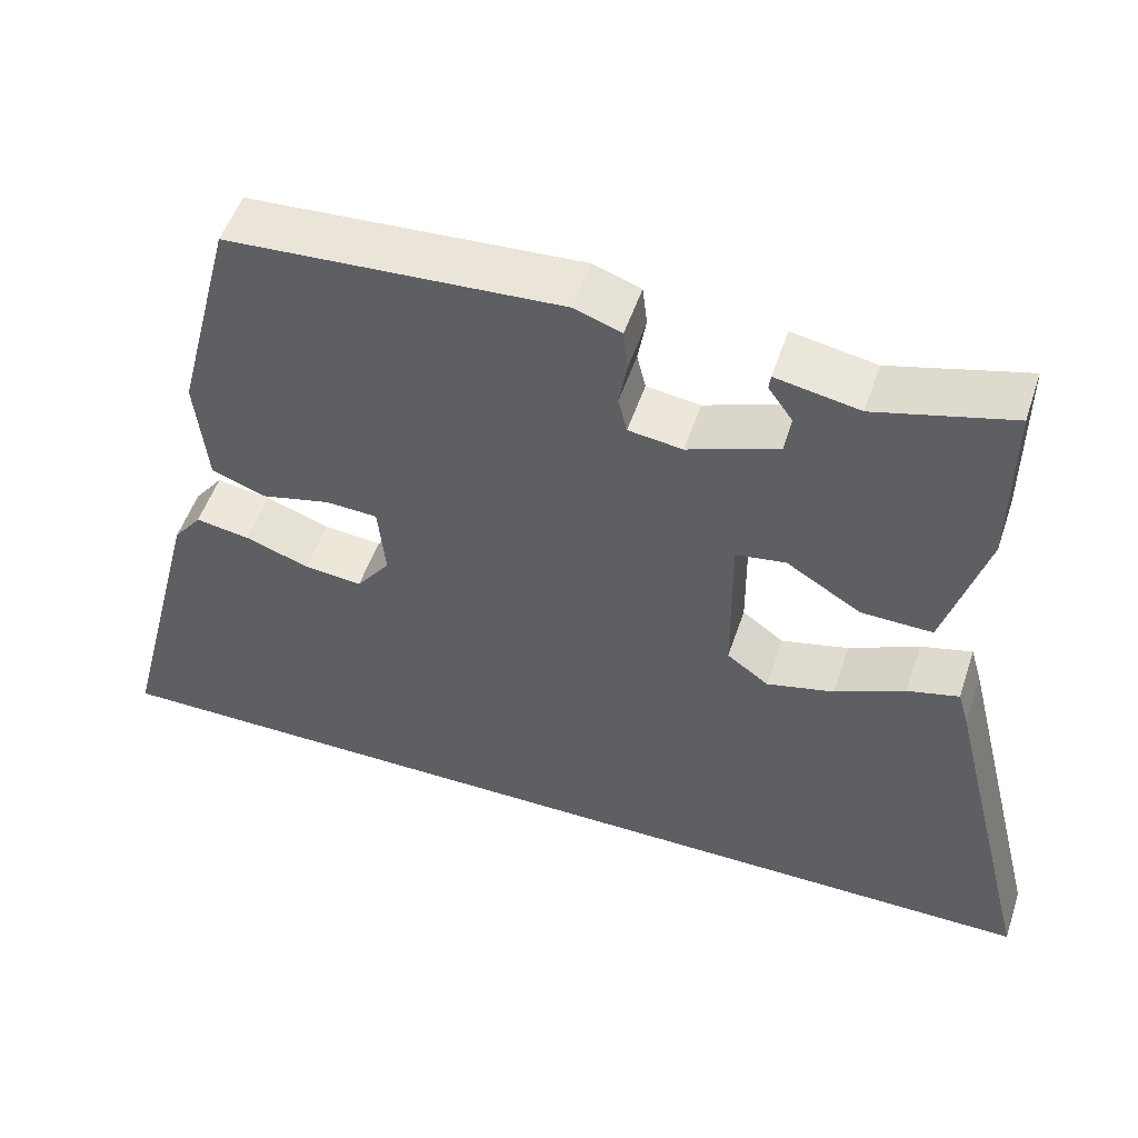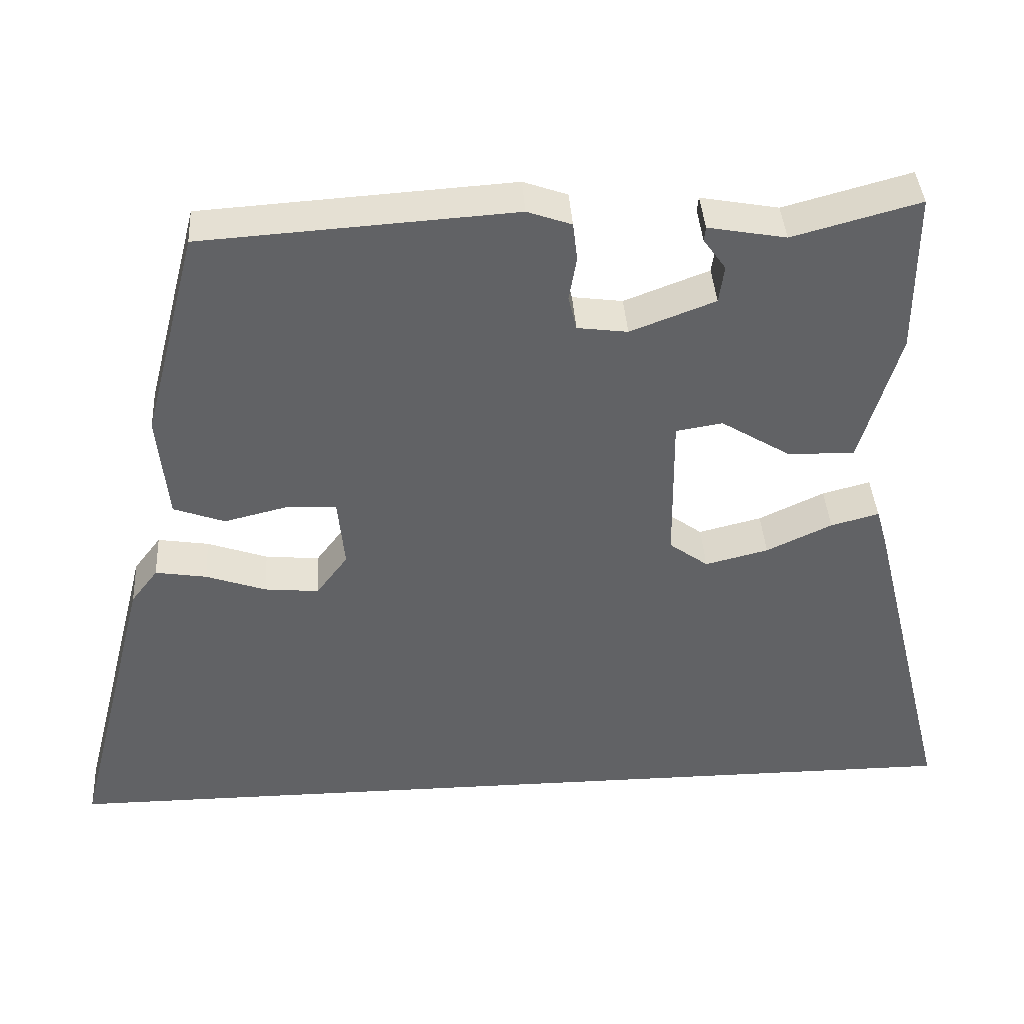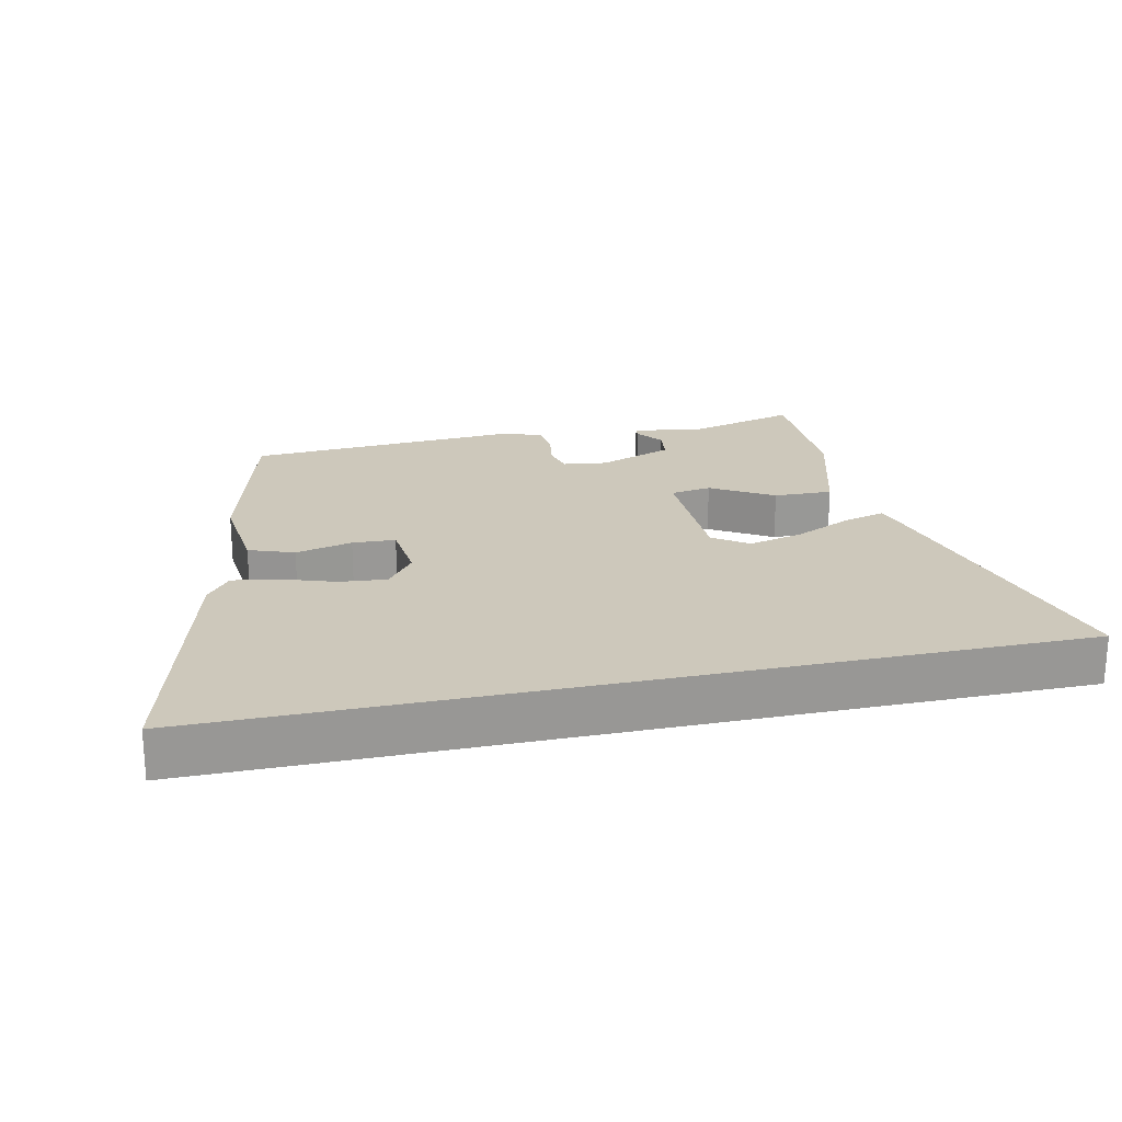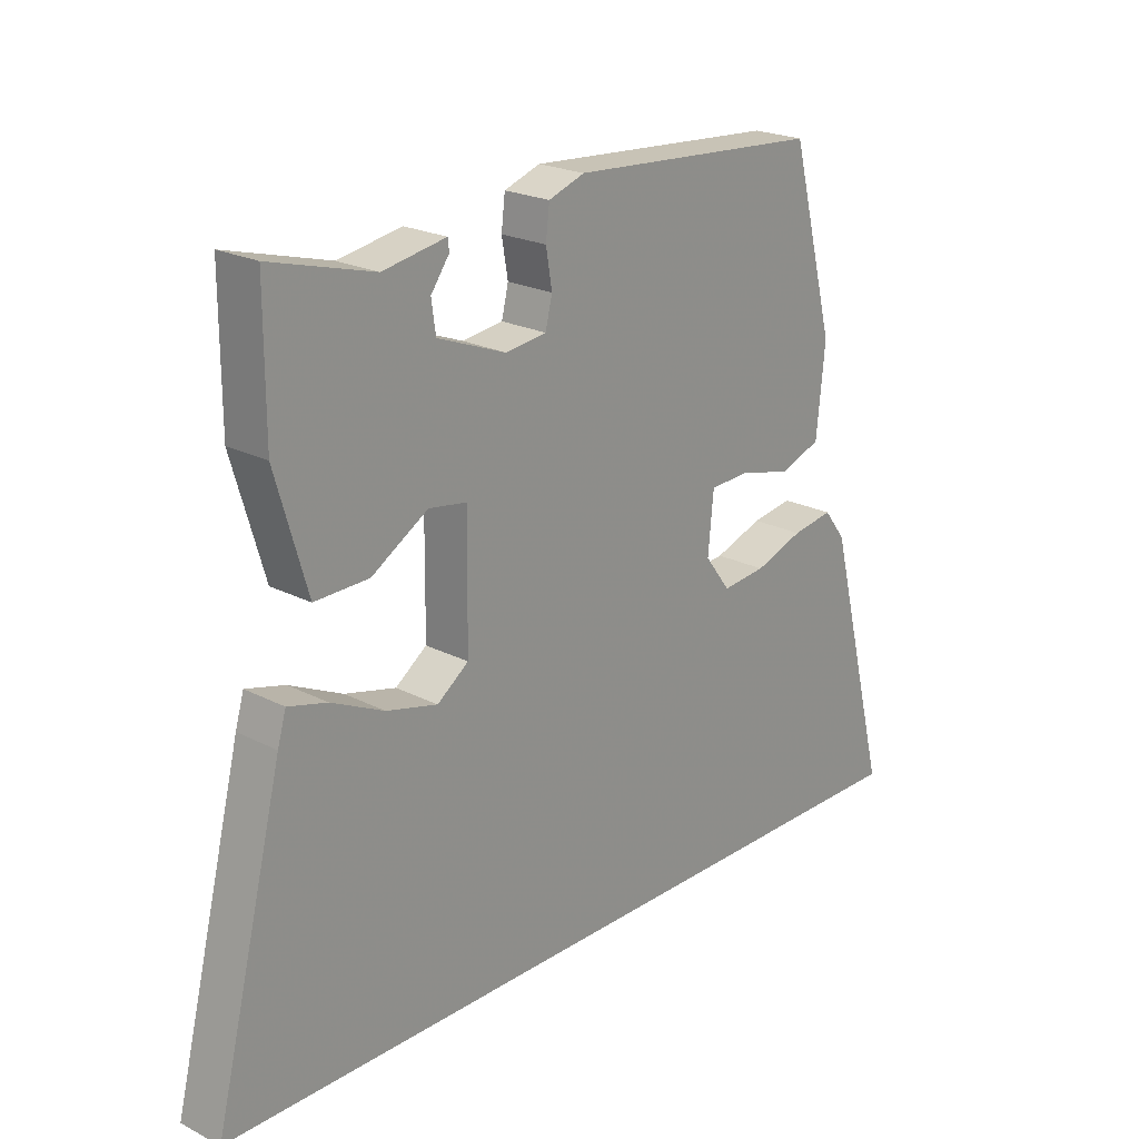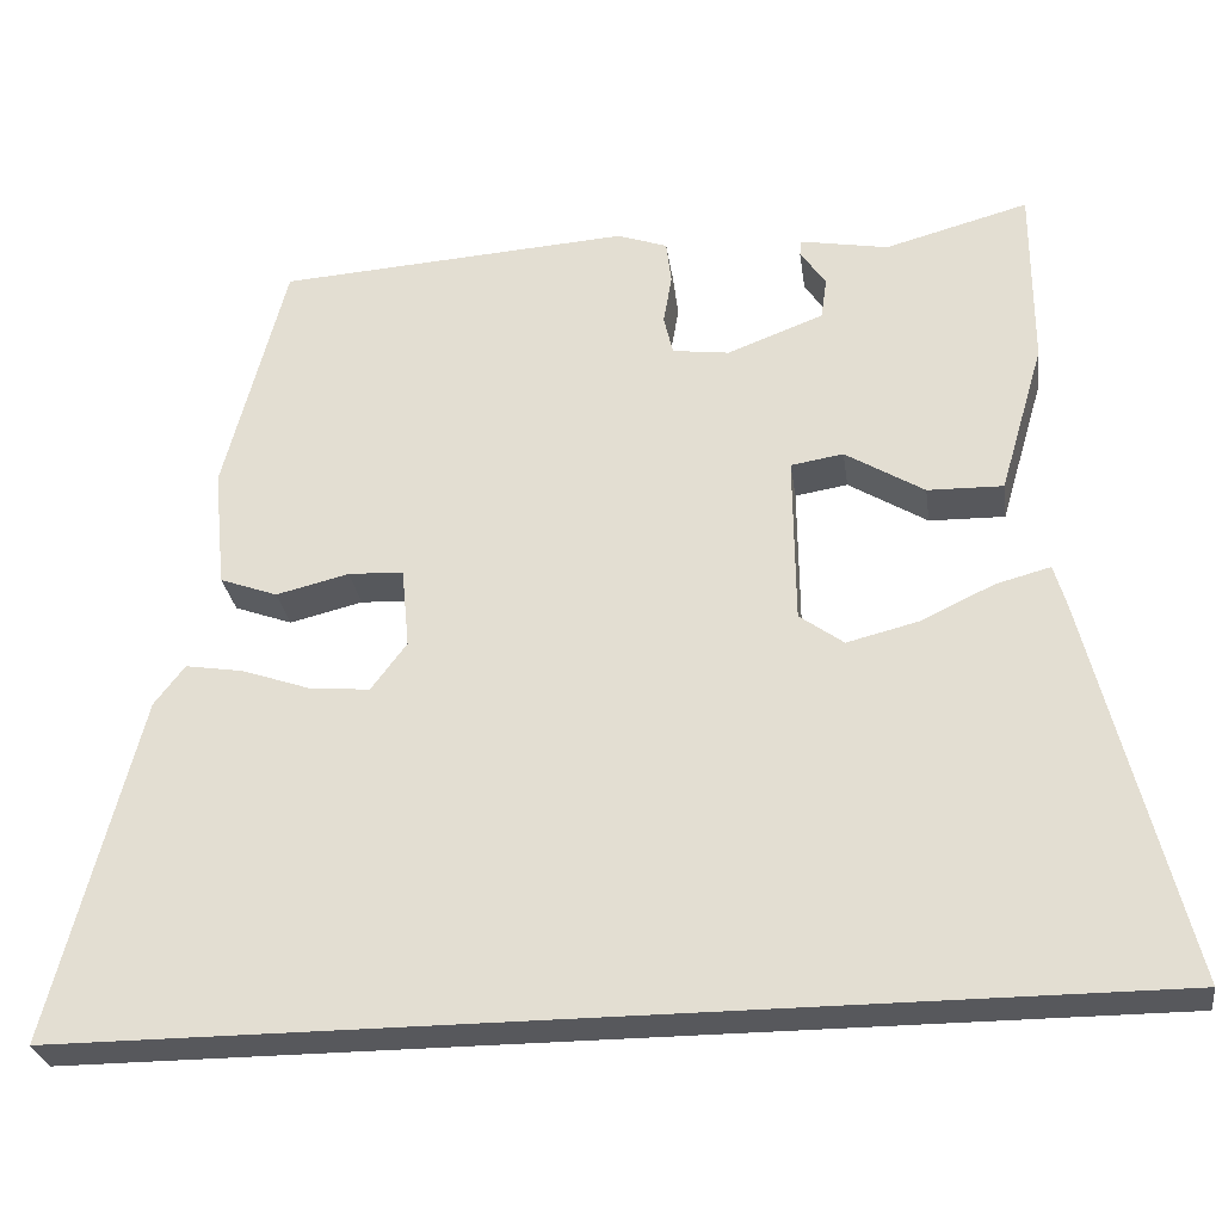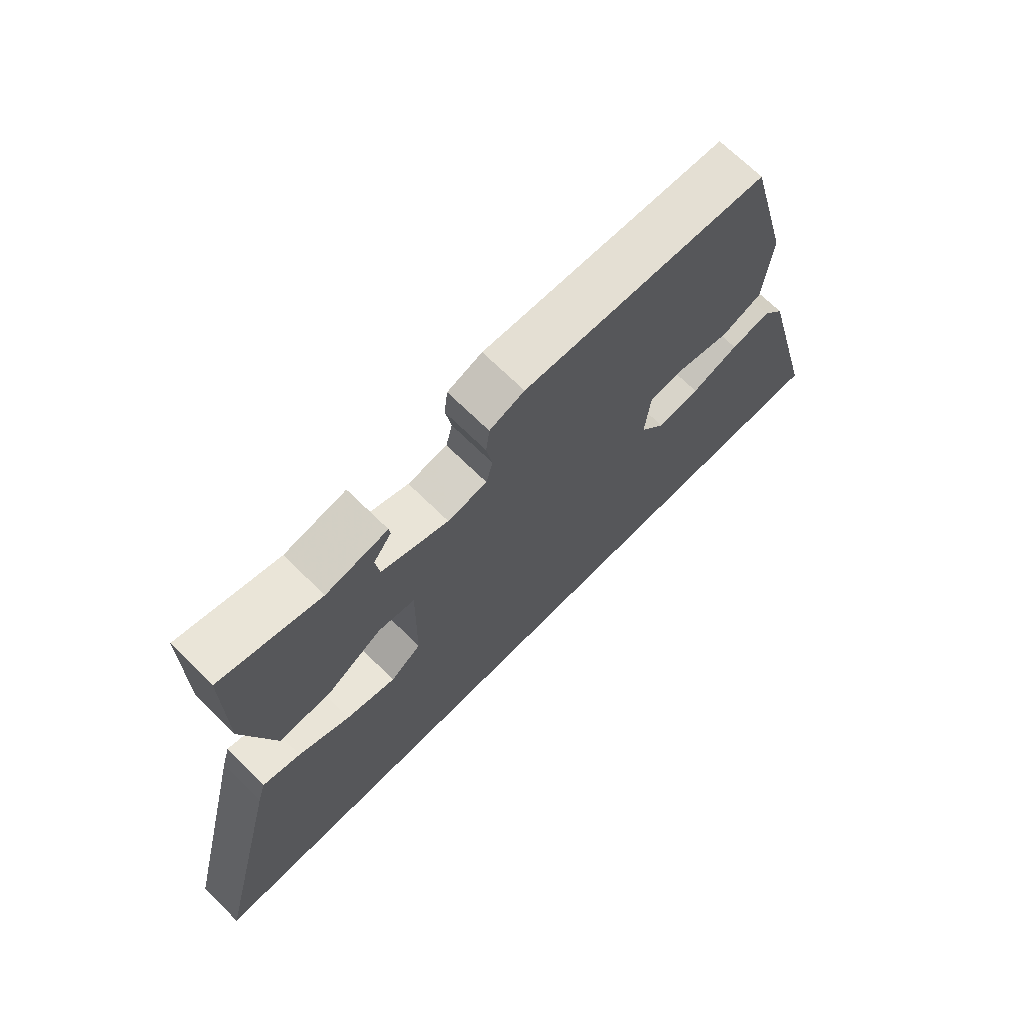
<metadata>
{"format":"obj","ext":"obj","renderer":"f3d","projection":"perspective","resolution":1024,"background":"white","views":[{"elev":52.2,"azim":-161.6,"up":"+Z"},{"elev":39.7,"azim":176.4,"up":"+Z"},{"elev":21.8,"azim":167.3,"up":"+Y"},{"elev":22.0,"azim":-48.1,"up":"+Z"},{"elev":-28.5,"azim":-171.9,"up":"+Z"},{"elev":69.9,"azim":-45.5,"up":"+Z"}]}
</metadata>
<code>
v -0.633 0.07 -0.5
v -0.519 0.07 -0.041
v -0.505 0.07 0.007
v -0.441 0.07 -0.01
v -0.354 0.07 -0.051
v -0.27 0.07 -0.072
v -0.218 0.07 -0.034
v -0.216 0.07 0.166
v -0.278 0.07 0.176
v -0.371 0.07 0.119
v -0.46 0.07 0.117
v -0.512 0.07 0.295
v -0.512 0.07 0.511
v -0.343 0.07 0.465
v -0.239 0.07 0.484
v -0.237 0.07 0.465
v -0.267 0.07 0.423
v -0.26 0.07 0.373
v -0.147 0.07 0.33
v -0.08 0.07 0.339
v -0.069 0.07 0.385
v -0.079 0.07 0.444
v -0.073 0.07 0.495
v -0.014 0.07 0.516
v 0.401 0.07 0.489
v 0.474 0.07 0.207
v 0.46 0.07 0.066
v 0.392 0.07 0.041
v 0.306 0.07 0.062
v 0.241 0.07 0.059
v 0.232 0.07 -0.036
v 0.274 0.07 -0.092
v 0.346 0.07 -0.085
v 0.426 0.07 -0.057
v 0.494 0.07 -0.046
v 0.53 0.07 -0.093
v 0.634 0.07 -0.5
v -0.633 0 -0.5
v -0.519 0 -0.041
v -0.505 0 0.007
v -0.441 0 -0.01
v -0.354 0 -0.051
v -0.27 0 -0.072
v -0.218 0 -0.034
v -0.216 0 0.166
v -0.278 0 0.176
v -0.371 0 0.119
v -0.46 0 0.117
v -0.512 0 0.295
v -0.512 0 0.511
v -0.343 0 0.465
v -0.239 0 0.484
v -0.237 0 0.465
v -0.267 0 0.423
v -0.26 0 0.373
v -0.147 0 0.33
v -0.08 0 0.339
v -0.069 0 0.385
v -0.079 0 0.444
v -0.073 0 0.495
v -0.014 0 0.516
v 0.401 0 0.489
v 0.474 0 0.207
v 0.46 0 0.066
v 0.392 0 0.041
v 0.306 0 0.062
v 0.241 0 0.059
v 0.232 0 -0.036
v 0.274 0 -0.092
v 0.346 0 -0.085
v 0.426 0 -0.057
v 0.494 0 -0.046
v 0.53 0 -0.093
v 0.634 0 -0.5
f 36 37 1
f 35 36 1
f 34 35 1
f 33 34 1
f 32 33 1
f 31 32 1
f 30 31 1
f 27 28 29
f 26 27 29
f 25 26 29
f 24 25 29
f 23 24 29
f 22 23 29
f 21 22 29
f 20 21 29 30
f 19 20 30
f 18 19 30
f 14 15 16 17
f 14 17 18
f 13 14 18
f 12 13 18
f 11 12 18
f 10 11 18
f 9 10 18
f 8 9 18
f 3 4 5
f 2 3 5
f 1 2 5
f 1 5 6
f 30 1 6 7
f 8 18 30
f 7 8 30
f 38 74 73
f 38 73 72
f 38 72 71
f 38 71 70
f 38 70 69
f 38 69 68
f 38 68 67
f 66 65 64
f 66 64 63
f 66 63 62
f 66 62 61
f 66 61 60
f 66 60 59
f 66 59 58
f 67 66 58 57
f 67 57 56
f 67 56 55
f 54 53 52 51
f 55 54 51
f 55 51 50
f 55 50 49
f 55 49 48
f 55 48 47
f 55 47 46
f 55 46 45
f 42 41 40
f 42 40 39
f 42 39 38
f 43 42 38
f 44 43 38 67
f 67 55 45
f 67 45 44
f 1 38 39 2
f 2 39 40 3
f 3 40 41 4
f 4 41 42 5
f 5 42 43 6
f 6 43 44 7
f 7 44 45 8
f 8 45 46 9
f 9 46 47 10
f 10 47 48 11
f 11 48 49 12
f 12 49 50 13
f 13 50 51 14
f 14 51 52 15
f 15 52 53 16
f 16 53 54 17
f 17 54 55 18
f 18 55 56 19
f 19 56 57 20
f 20 57 58 21
f 21 58 59 22
f 22 59 60 23
f 23 60 61 24
f 24 61 62 25
f 25 62 63 26
f 26 63 64 27
f 27 64 65 28
f 28 65 66 29
f 29 66 67 30
f 30 67 68 31
f 31 68 69 32
f 32 69 70 33
f 33 70 71 34
f 34 71 72 35
f 35 72 73 36
f 36 73 74 37
f 37 74 38 1

</code>
